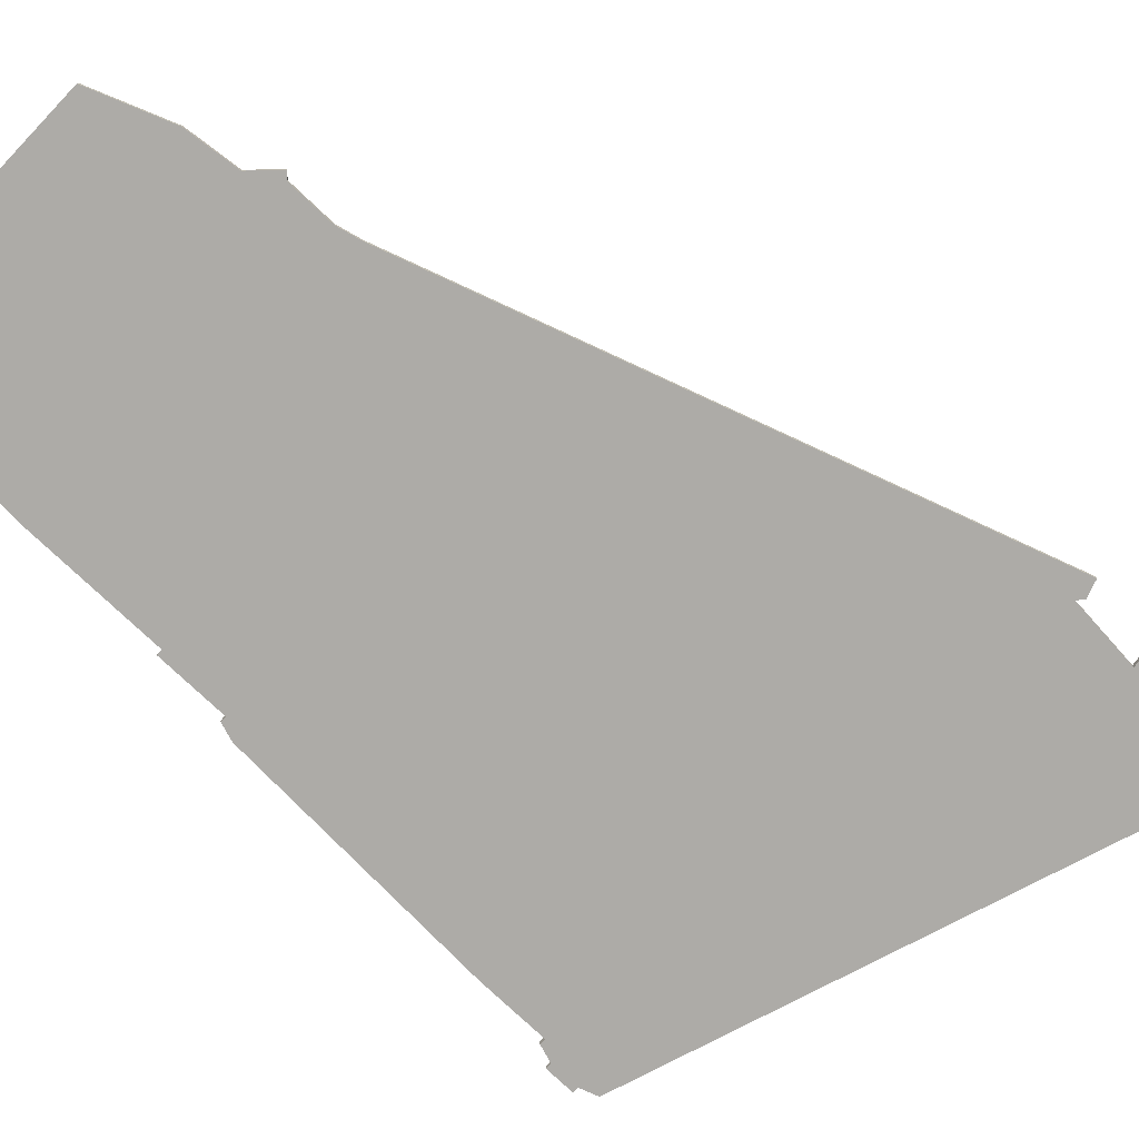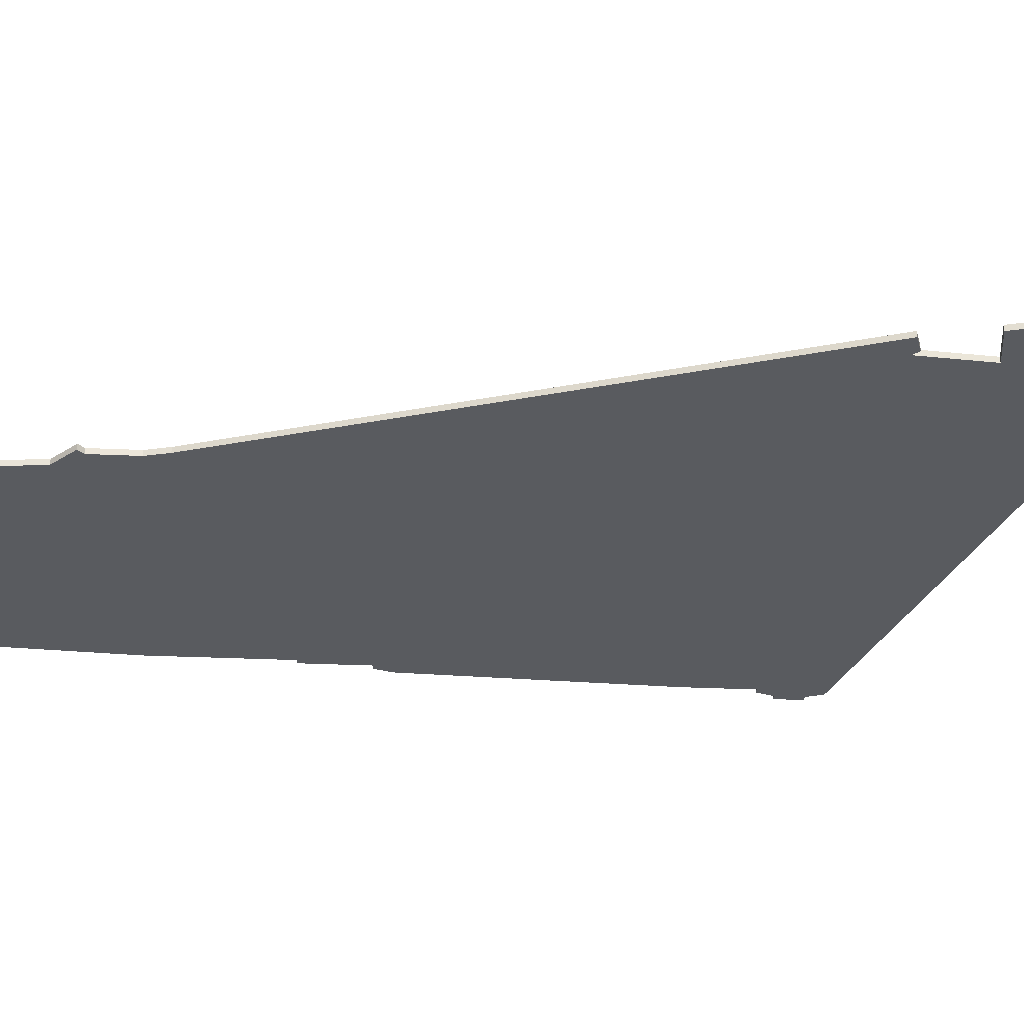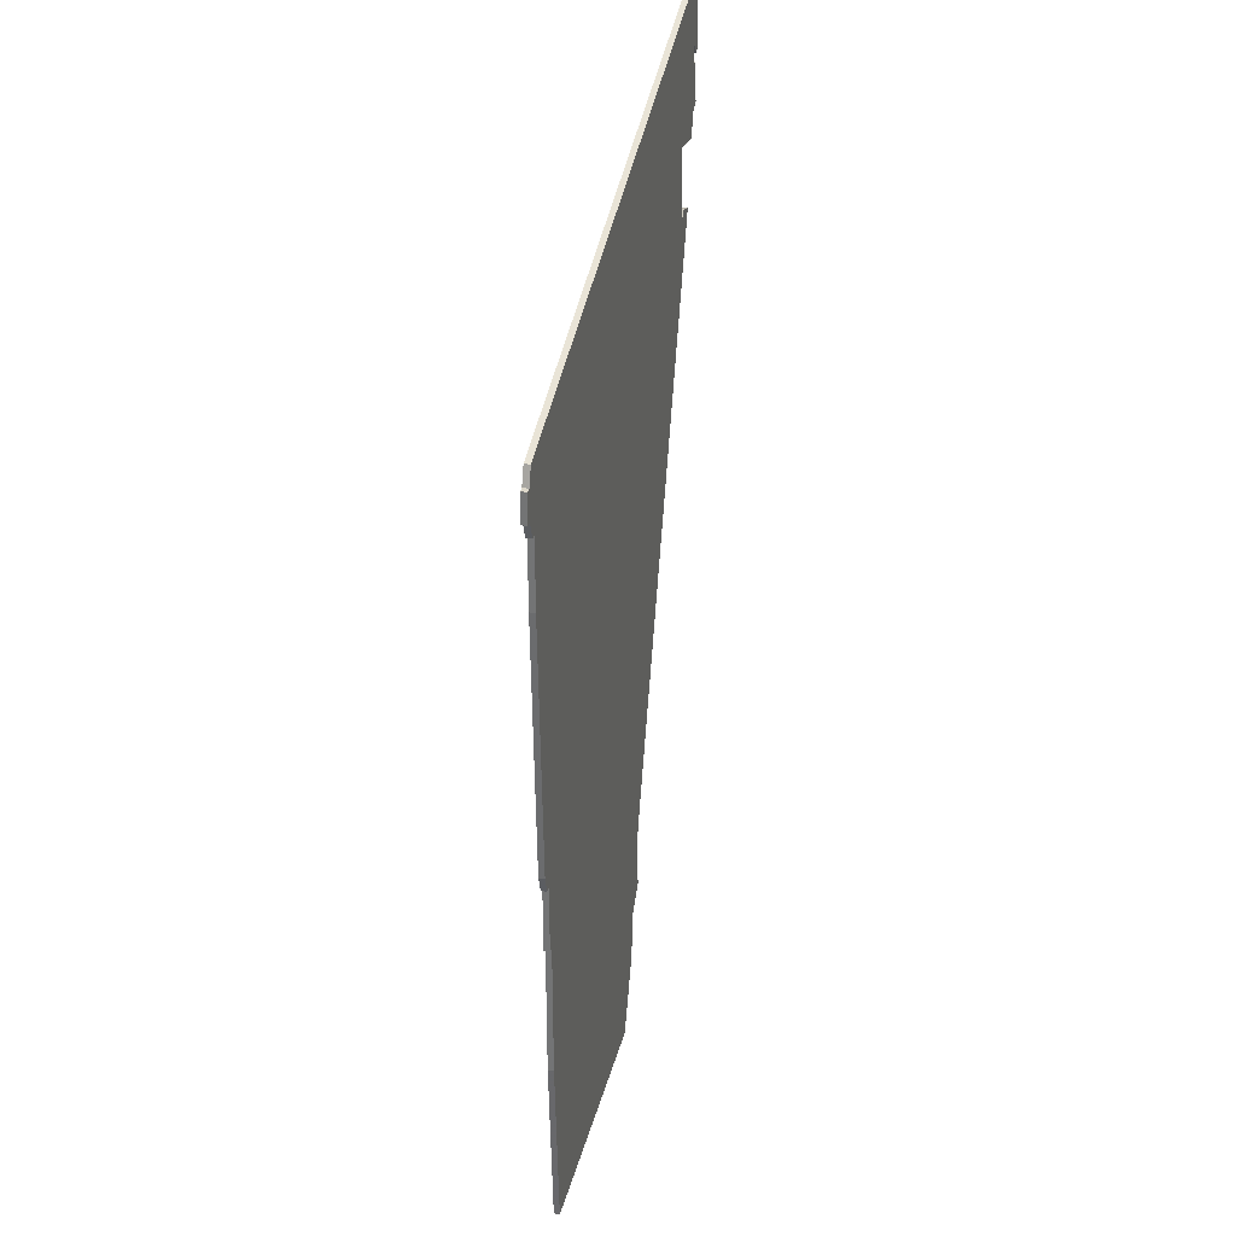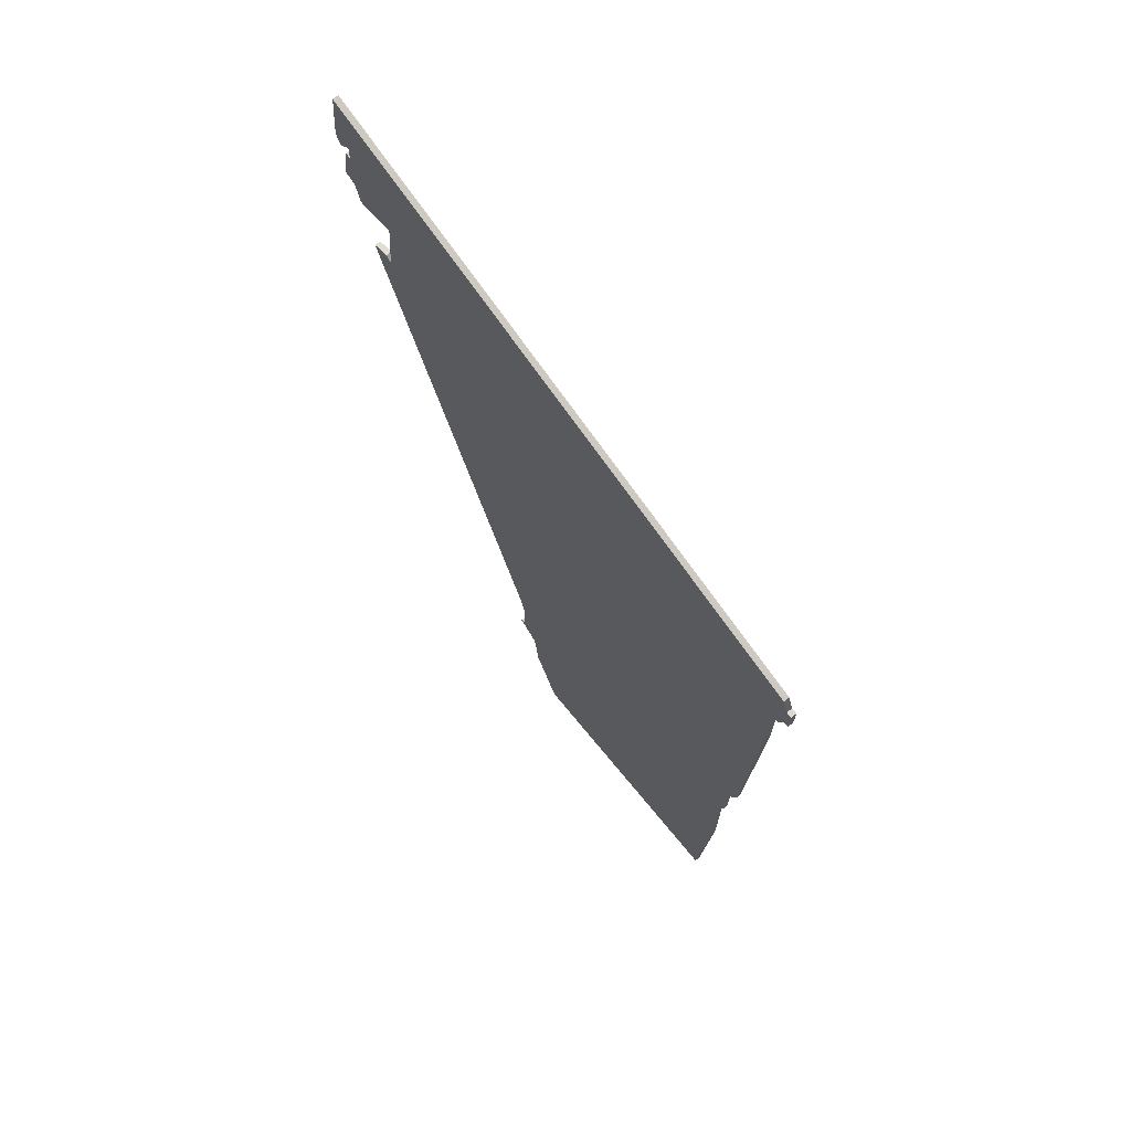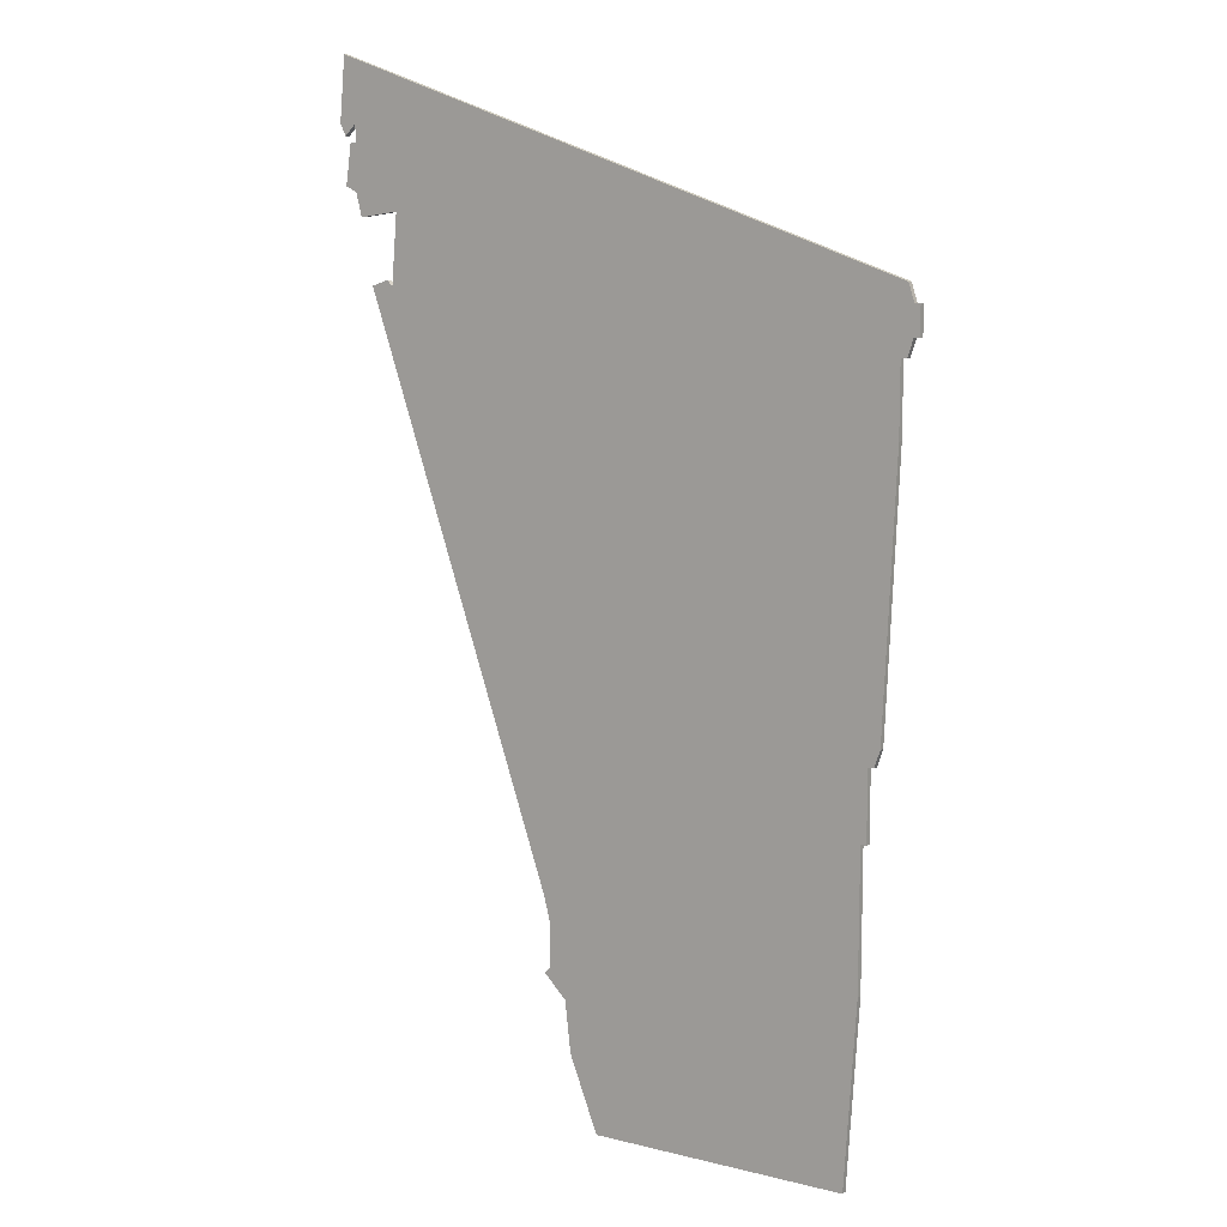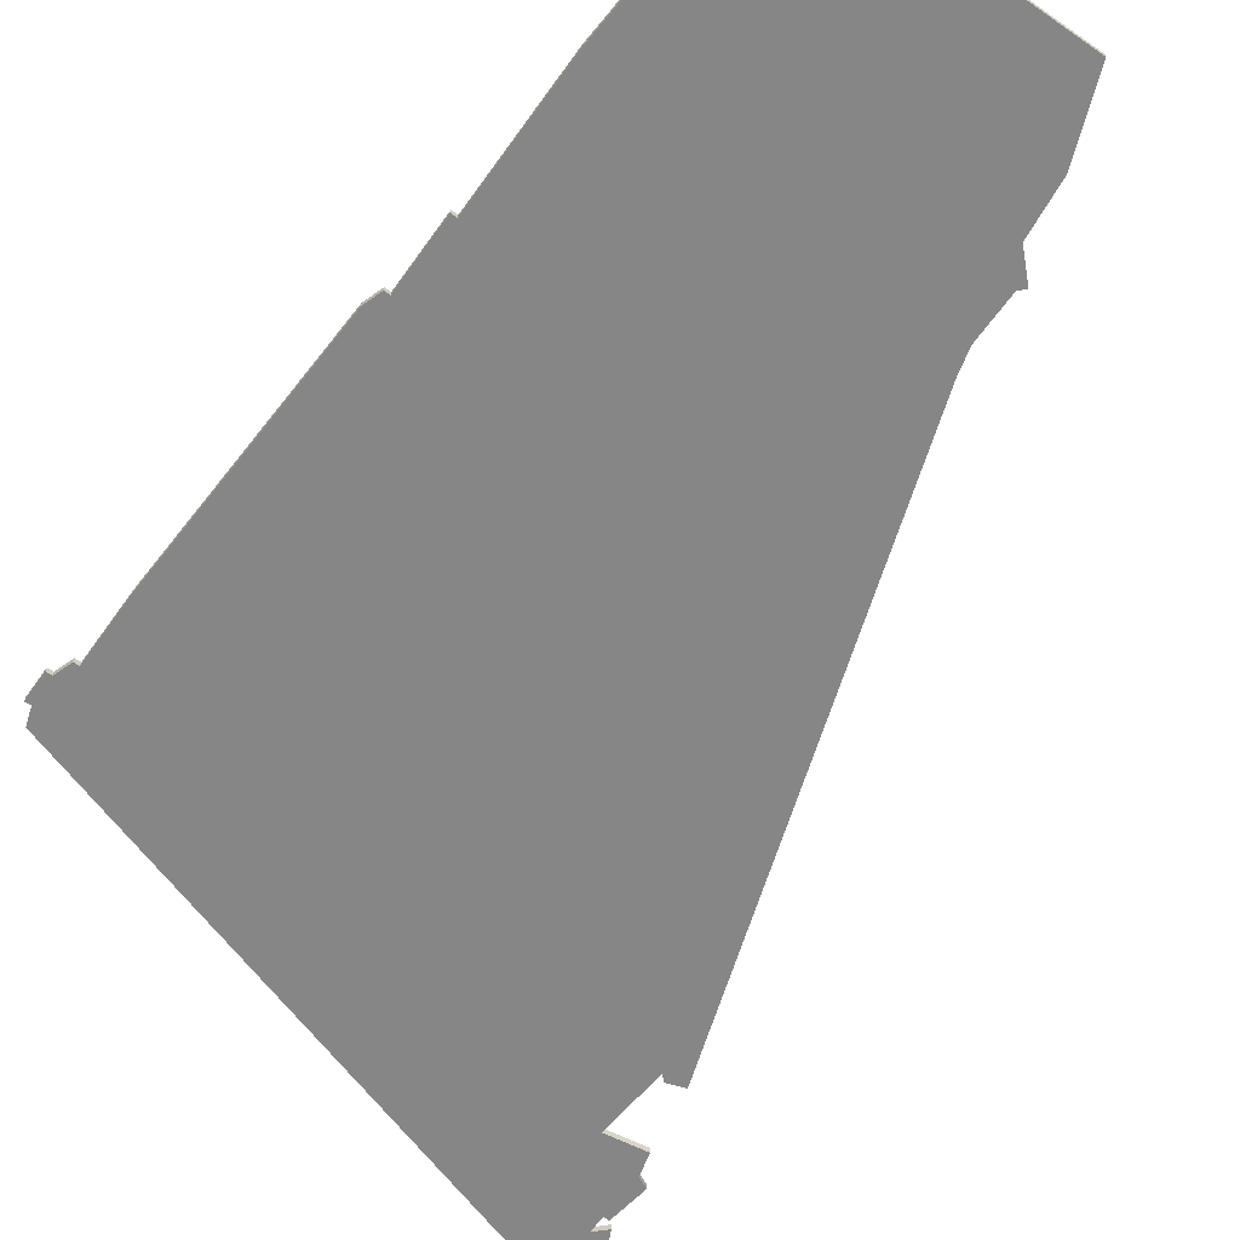
<metadata>
{"format":"obj","ext":"obj","renderer":"f3d","projection":"perspective","resolution":1024,"background":"white","views":[{"elev":-76.4,"azim":46.5,"up":"+Z"},{"elev":-32.7,"azim":86.5,"up":"+Z"},{"elev":31.5,"azim":-76.5,"up":"+Y"},{"elev":70.9,"azim":-129.3,"up":"+Y"},{"elev":10.2,"azim":-148.0,"up":"+Y"},{"elev":-62.2,"azim":-35.3,"up":"+Z"}]}
</metadata>
<code>
v 4564 -2048 0
v 4562 -2016 0
v 4562 -1992 0
v 4561 -1992 0
v 4561 -1980 0
v 4560 -1980 0
v 4559 -1977 0
v 4557 -1931 0
v 4557 -1919 0
v 4556 -1919 0
v 4555 -1916 0
v 4554 -1916 0
v 4554 -1911 0
v 4555 -1911 0
v 4556 -1908 0
v 4657 -1874 0
v 4658 -1885 0
v 4657 -1887 0
v 4655 -1885 0
v 4655 -1888 0
v 4656 -1888 0
v 4657 -1895 0
v 4655 -1896 0
v 4654 -1900 0
v 4647 -1899 0
v 4648 -1911 0
v 4649 -1910 0
v 4652 -1911 0
v 4619 -2009 0
v 4618 -2013 0
v 4618 -2021 0
v 4619 -2022 0
v 4615 -2026 0
v 4614 -2035 0
v 4609 -2048 0
v 4564 -2048 1
v 4562 -2016 1
v 4562 -1992 1
v 4561 -1992 1
v 4561 -1980 1
v 4560 -1980 1
v 4559 -1977 1
v 4557 -1931 1
v 4557 -1919 1
v 4556 -1919 1
v 4555 -1916 1
v 4554 -1916 1
v 4554 -1911 1
v 4555 -1911 1
v 4556 -1908 1
v 4657 -1874 1
v 4658 -1885 1
v 4657 -1887 1
v 4655 -1885 1
v 4655 -1888 1
v 4656 -1888 1
v 4657 -1895 1
v 4655 -1896 1
v 4654 -1900 1
v 4647 -1899 1
v 4648 -1911 1
v 4649 -1910 1
v 4652 -1911 1
v 4619 -2009 1
v 4618 -2013 1
v 4618 -2021 1
v 4619 -2022 1
v 4615 -2026 1
v 4614 -2035 1
v 4609 -2048 1
f 34 35 1
f 31 32 33
f 27 28 29
f 23 24 25
f 21 22 23
f 17 18 19
f 14 15 16
f 12 13 14
f 9 10 11
f 7 8 9
f 5 6 7
f 3 4 5
f 1 2 3
f 33 34 1
f 30 31 33
f 26 27 29
f 21 23 25
f 16 17 19
f 12 14 16
f 5 7 9
f 33 1 3
f 25 26 29
f 20 21 25
f 12 16 19
f 3 5 9
f 30 33 3
f 19 20 25
f 11 12 19
f 30 3 9
f 11 19 25
f 29 30 9
f 11 25 29
f 29 9 11
f 36 70 69
f 68 67 66
f 64 63 62
f 60 59 58
f 58 57 56
f 54 53 52
f 51 50 49
f 49 48 47
f 46 45 44
f 44 43 42
f 42 41 40
f 40 39 38
f 38 37 36
f 36 69 68
f 68 66 65
f 64 62 61
f 60 58 56
f 54 52 51
f 51 49 47
f 44 42 40
f 38 36 68
f 64 61 60
f 60 56 55
f 54 51 47
f 44 40 38
f 38 68 65
f 60 55 54
f 54 47 46
f 44 38 65
f 60 54 46
f 44 65 64
f 64 60 46
f 46 44 64
f 36 37 1
f 1 37 2
f 37 38 2
f 2 38 3
f 38 39 3
f 3 39 4
f 39 40 4
f 4 40 5
f 40 41 5
f 5 41 6
f 41 42 6
f 6 42 7
f 42 43 7
f 7 43 8
f 43 44 8
f 8 44 9
f 44 45 9
f 9 45 10
f 45 46 10
f 10 46 11
f 46 47 11
f 11 47 12
f 47 48 12
f 12 48 13
f 48 49 13
f 13 49 14
f 49 50 14
f 14 50 15
f 50 51 15
f 15 51 16
f 51 52 16
f 16 52 17
f 52 53 17
f 17 53 18
f 53 54 18
f 18 54 19
f 54 55 19
f 19 55 20
f 55 56 20
f 20 56 21
f 56 57 21
f 21 57 22
f 57 58 22
f 22 58 23
f 58 59 23
f 23 59 24
f 59 60 24
f 24 60 25
f 60 61 25
f 25 61 26
f 61 62 26
f 26 62 27
f 62 63 27
f 27 63 28
f 63 64 28
f 28 64 29
f 64 65 29
f 29 65 30
f 65 66 30
f 30 66 31
f 66 67 31
f 31 67 32
f 67 68 32
f 32 68 33
f 68 69 33
f 33 69 34
f 70 36 35
f 35 36 1
f 69 70 34
f 34 70 35

</code>
